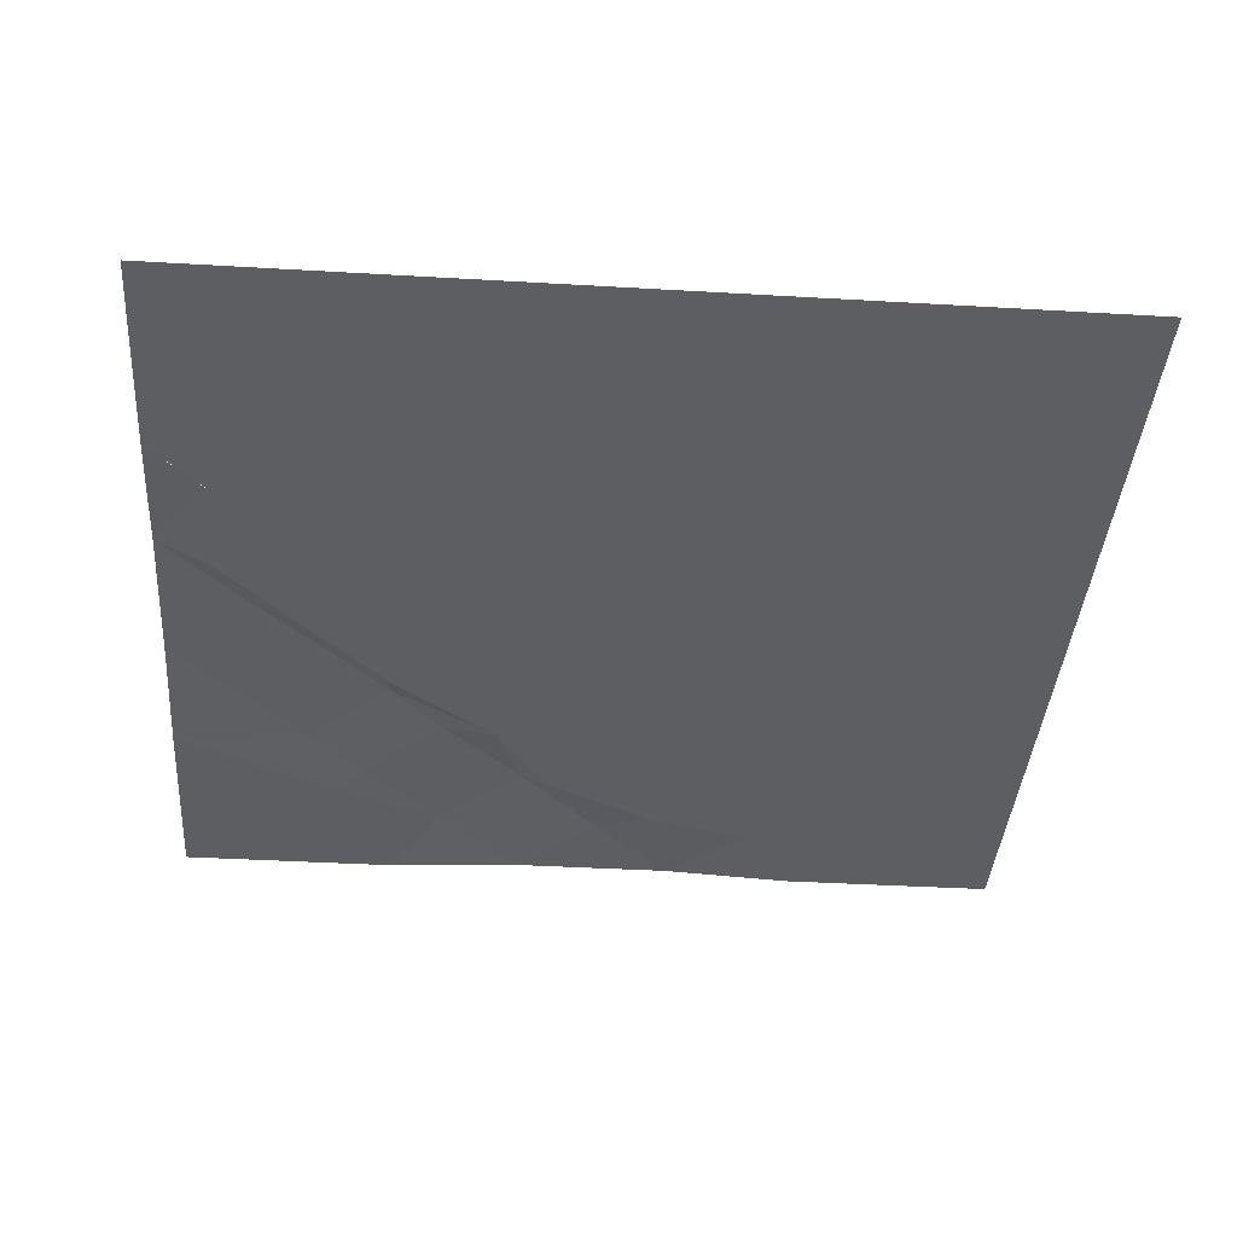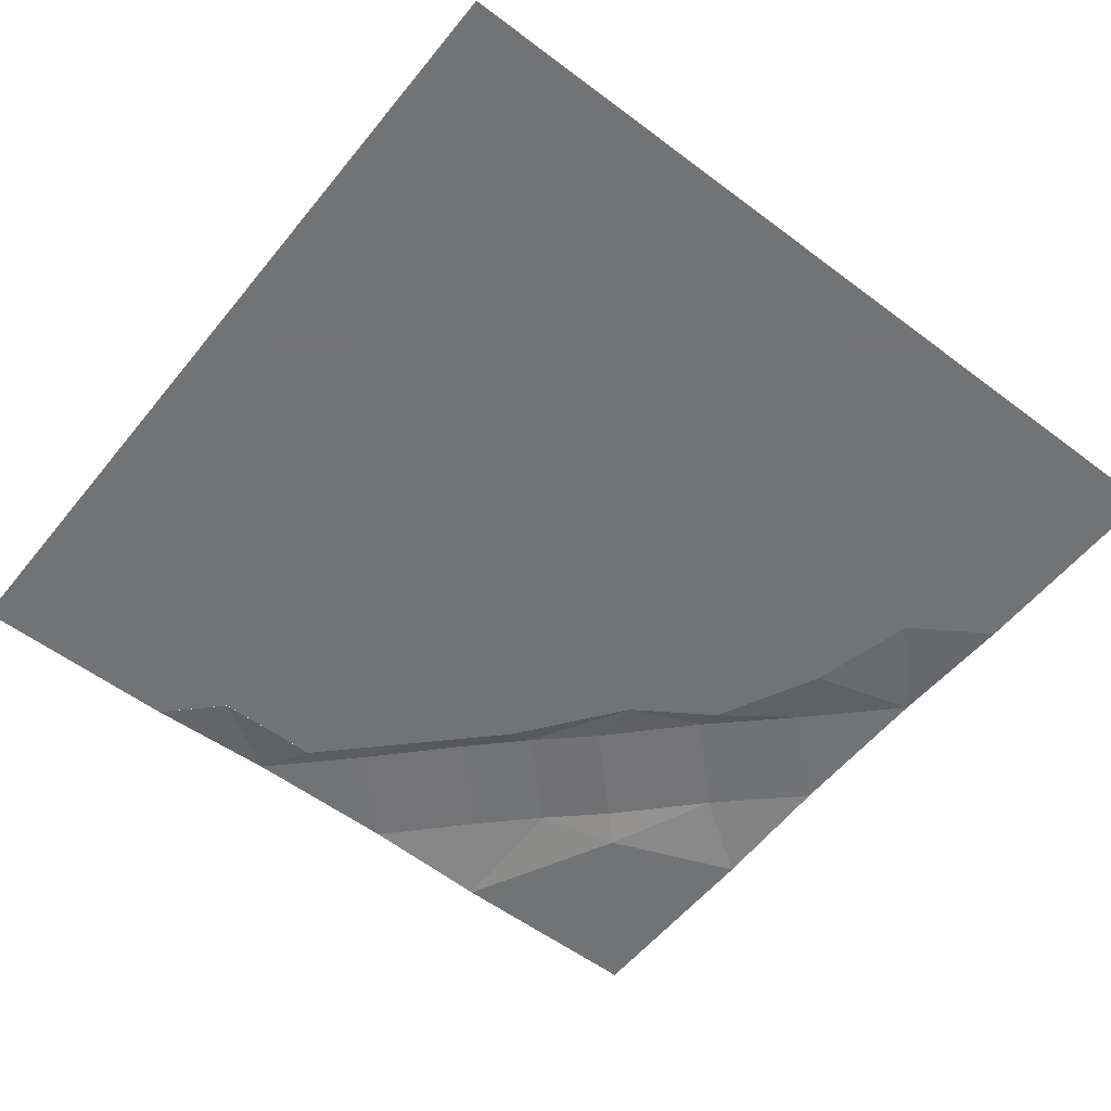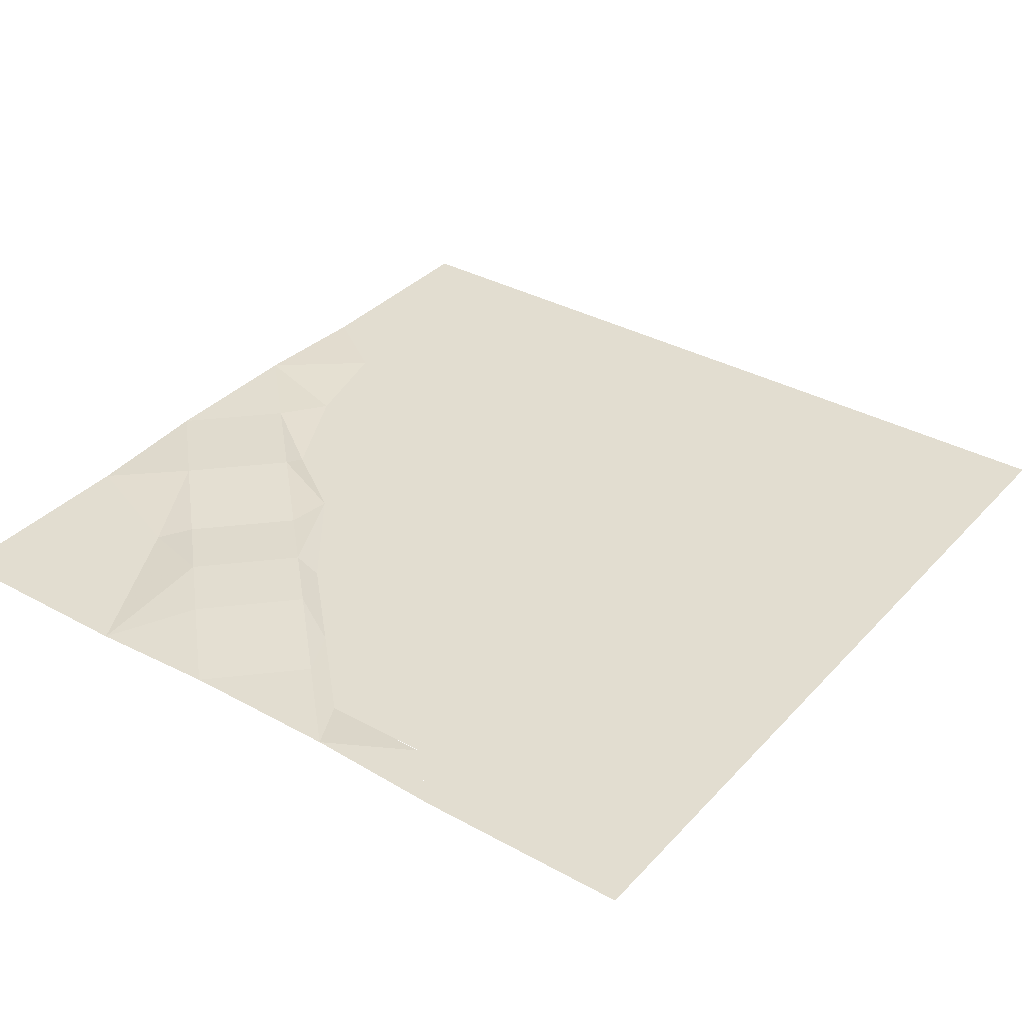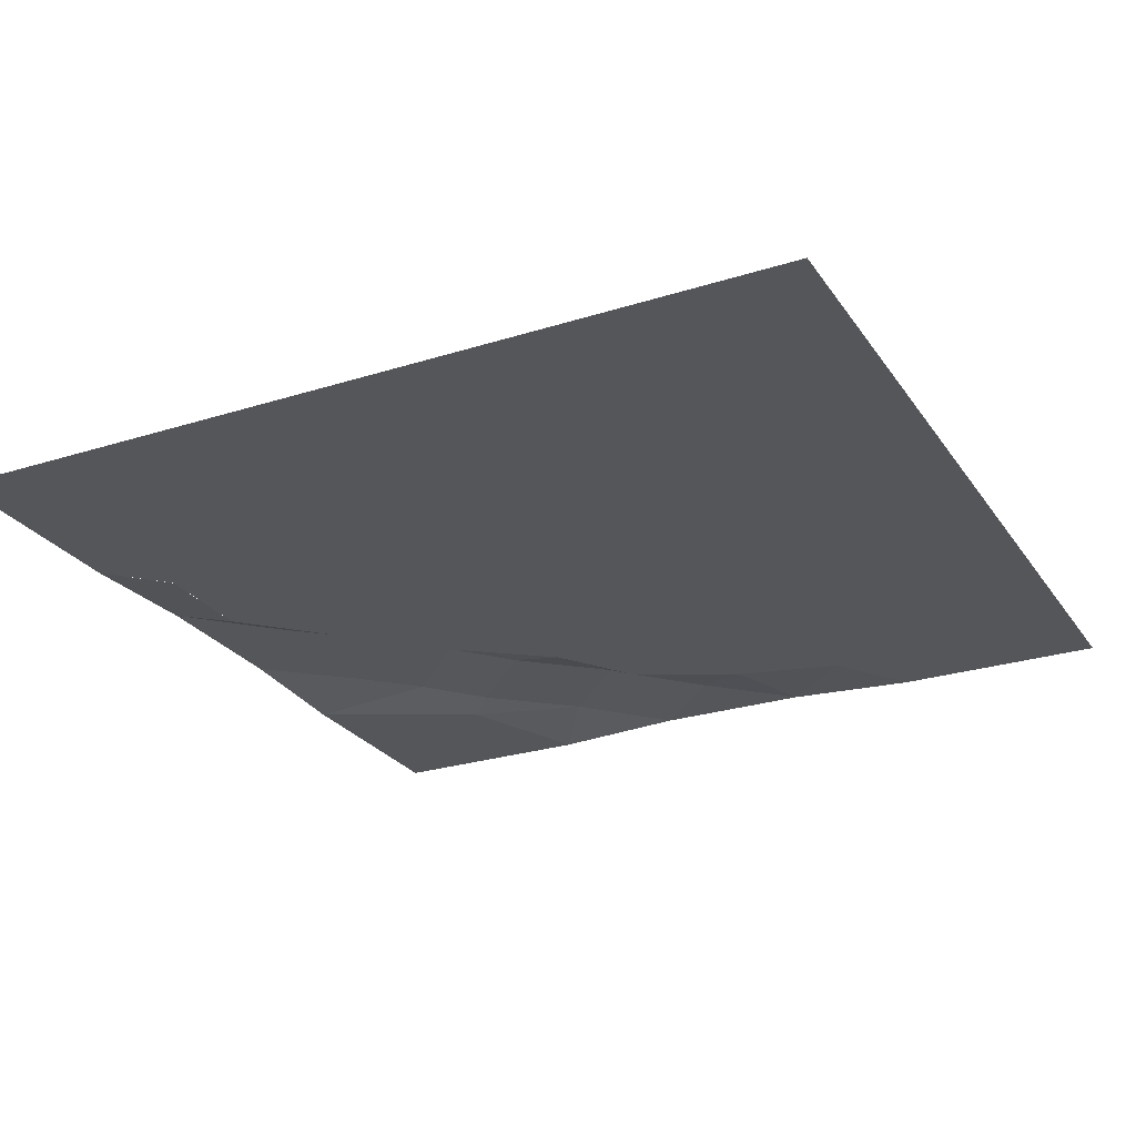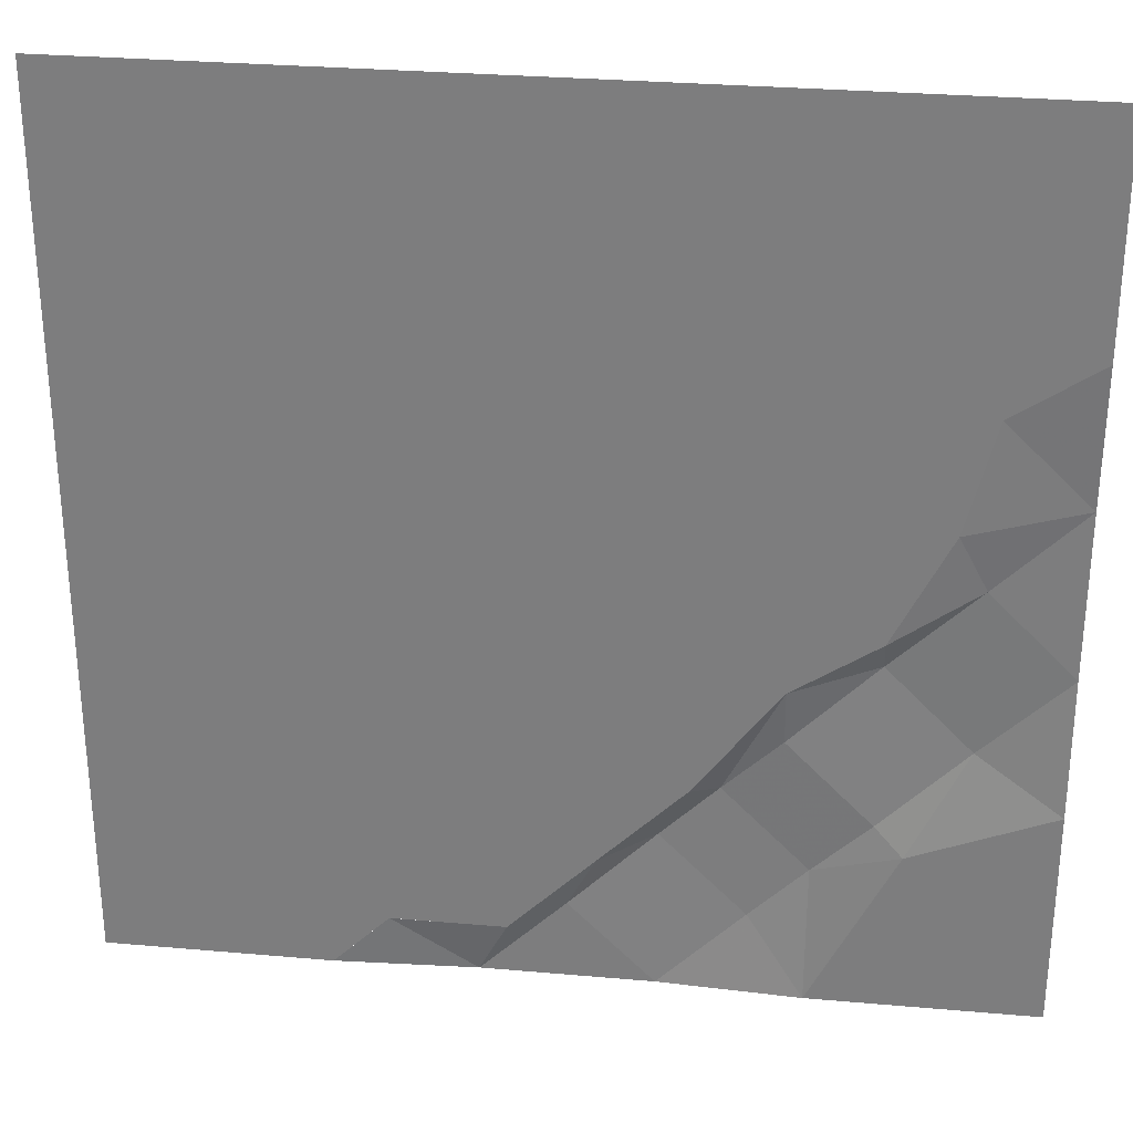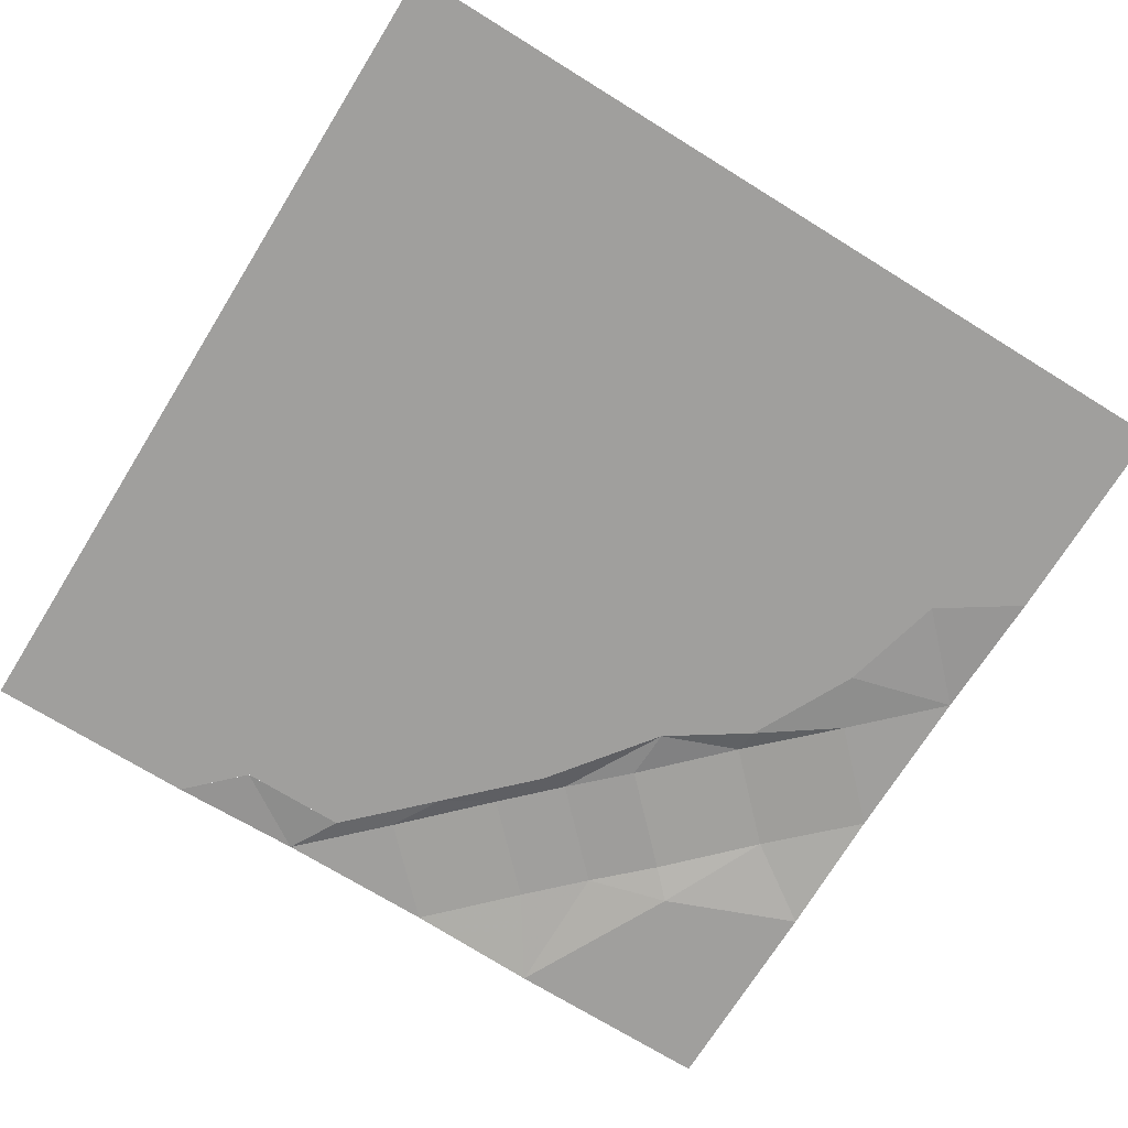
<metadata>
{"format":"obj","ext":"obj","renderer":"f3d","projection":"perspective","resolution":1024,"background":"white","views":[{"elev":-39.0,"azim":85.8,"up":"+Z"},{"elev":-55.9,"azim":141.7,"up":"+Z"},{"elev":35.2,"azim":36.2,"up":"+Z"},{"elev":-25.9,"azim":116.7,"up":"+Z"},{"elev":29.8,"azim":-172.7,"up":"+Y"},{"elev":-71.4,"azim":148.2,"up":"+Z"}]}
</metadata>
<code>
o tiles3_33
v -2.048 0.384 0.034
v -2.048 -0.384 0.034
v -1.664 0 0.034
v -1.28 -0.384 0.05
v -1.664 -0.768 0.05
v -0.896 -0.768 0.034
v -1.28 -1.152 0.034
v -0.64 -1.024 0.05
v -1.024 -1.408 0.05
v -0.384 -1.28 0.05
v -0.768 -1.664 0.05
v 0 -1.664 0.034
v -0.384 -2.048 0.034
v 0.384 -2.048 0.034
v -1.024 -2.048 0.001
v -2.048 -1.024 0.001
v -2.048 1.024 0.001
v -1.664 0.768 0.001
v -1.536 0.256 0.001
v -1.28 -0.256 0.001
v -0.896 -0.512 0.001
v -0.512 -1.024 0.001
v -0.128 -1.408 0.001
v 0.256 -1.792 0.001
v 0.768 -1.792 0
v 1.024 -2.048 0.001
v -1.408 -1.28 0.001
v -2.048 -2.048 0.001
v -1.024 2.048 0.001
v -2.048 2.048 0.001
v -0.64 1.536 0.001
v -0.512 1.024 0.001
v 0 0.64 0.001
v 0.128 0.128 0.001
v 0.64 0 0.001
v 1.024 -0.384 0.001
v 1.536 -0.64 0.001
v 0.768 -1.792 0.001
v 2.048 -1.024 0.001
v 2.048 -2.048 0.001
v 2.048 0 0.001
v 2.048 1.024 0.001
v 1.024 1.024 0.001
v 1.024 2.048 0.001
v 0 2.048 0.001
v 2.048 2.048 0.001
f 1 2 3
f 3 4 5
f 5 2 3
f 4 6 7
f 7 5 4
f 6 8 9
f 9 7 6
f 8 10 11
f 11 9 8
f 10 12 13
f 13 11 10
f 12 13 14
f 13 15 11
f 11 15 9
f 16 5 2
f 1 17 18
f 18 1 19
f 19 1 3
f 3 19 20
f 20 3 4
f 4 20 21
f 21 4 6
f 21 6 8
f 8 21 22
f 22 8 10
f 10 22 23
f 23 10 12
f 12 23 24
f 24 12 14
f 14 24 25
f 25 14 26
f 5 16 27
f 27 5 7
f 7 27 9
f 9 27 15
f 15 27 16
f 16 28 15
f 17 18 29
f 29 30 17
f 18 29 31
f 31 19 18
f 19 31 32
f 32 20 19
f 20 32 33
f 33 21 20
f 21 33 34
f 34 22 21
f 22 34 35
f 35 23 22
f 23 35 36
f 36 24 23
f 24 36 37
f 37 38 24
f 38 37 39
f 39 38 26
f 26 40 39
f 39 41 37
f 37 41 42
f 42 36 37
f 36 42 43
f 43 35 36
f 35 43 33
f 33 34 35
f 43 33 32
f 32 44 43
f 44 32 31
f 31 45 44
f 45 31 29
f 44 43 42
f 42 46 44

</code>
